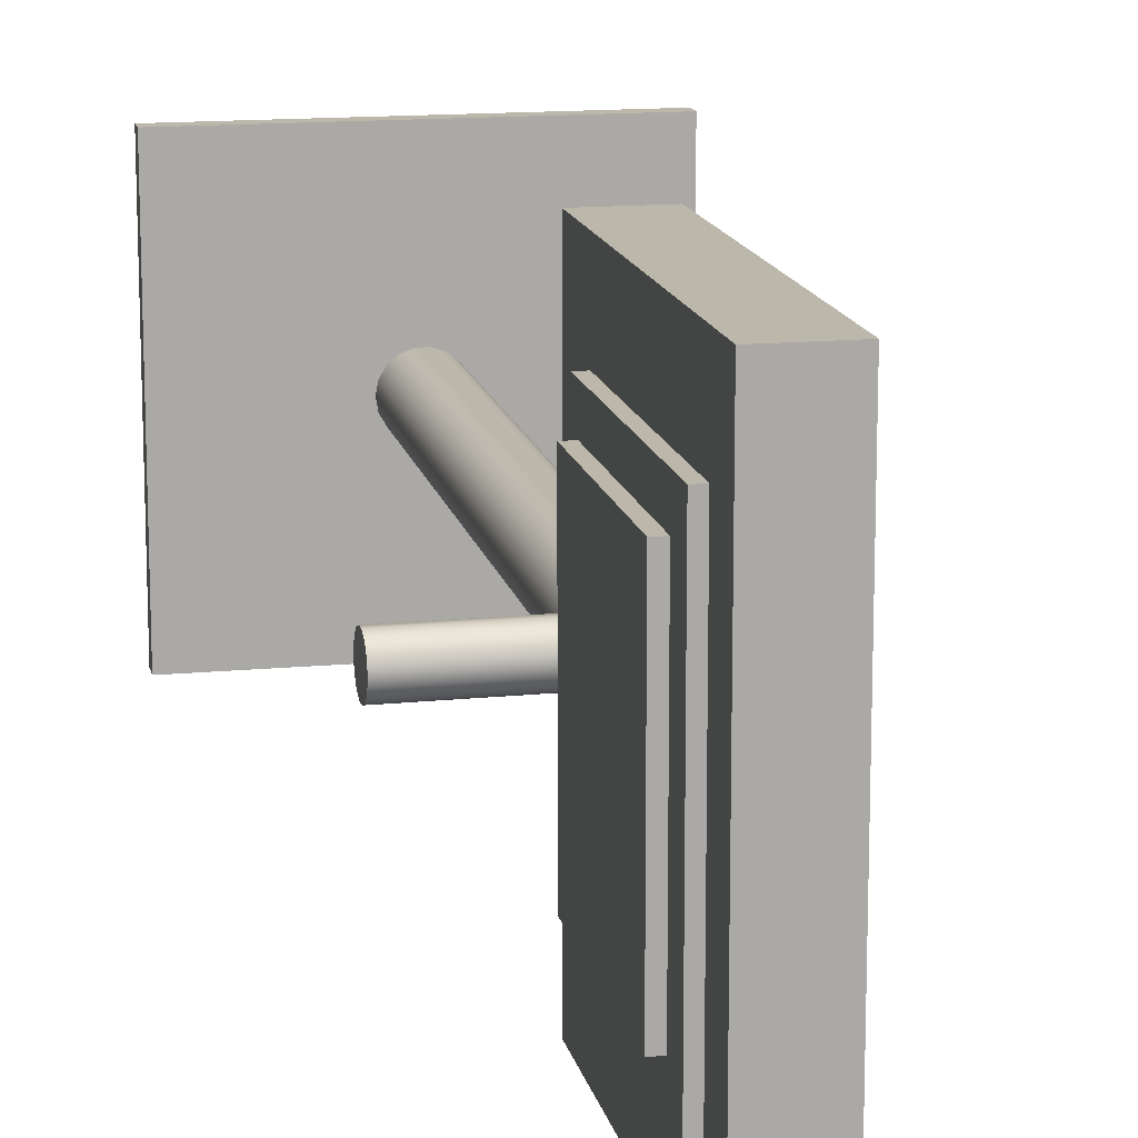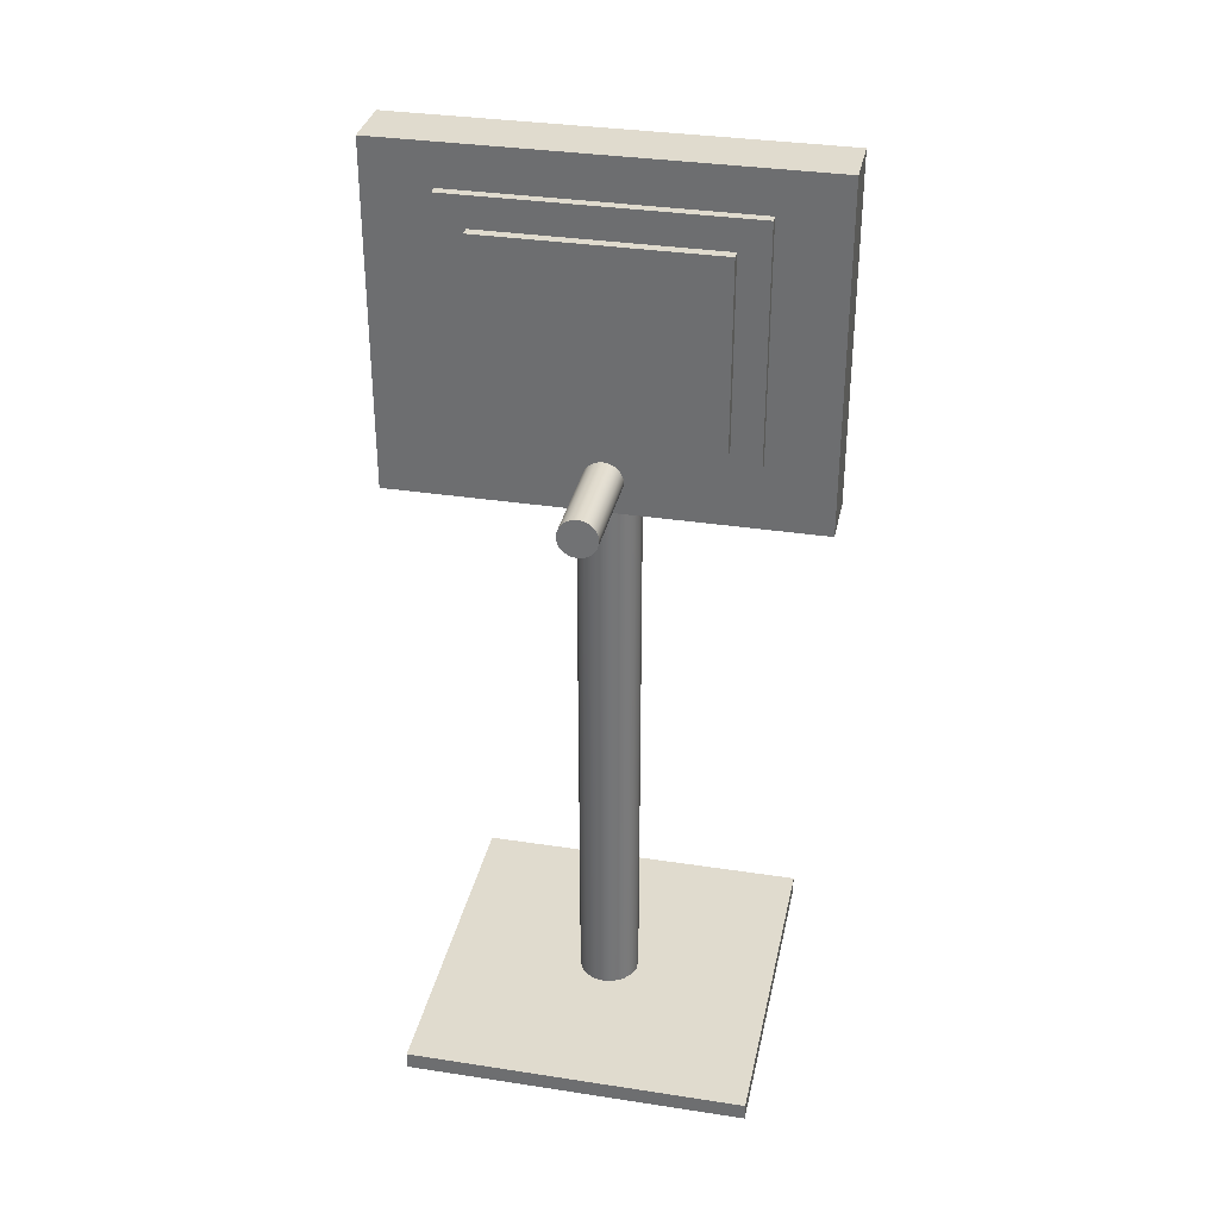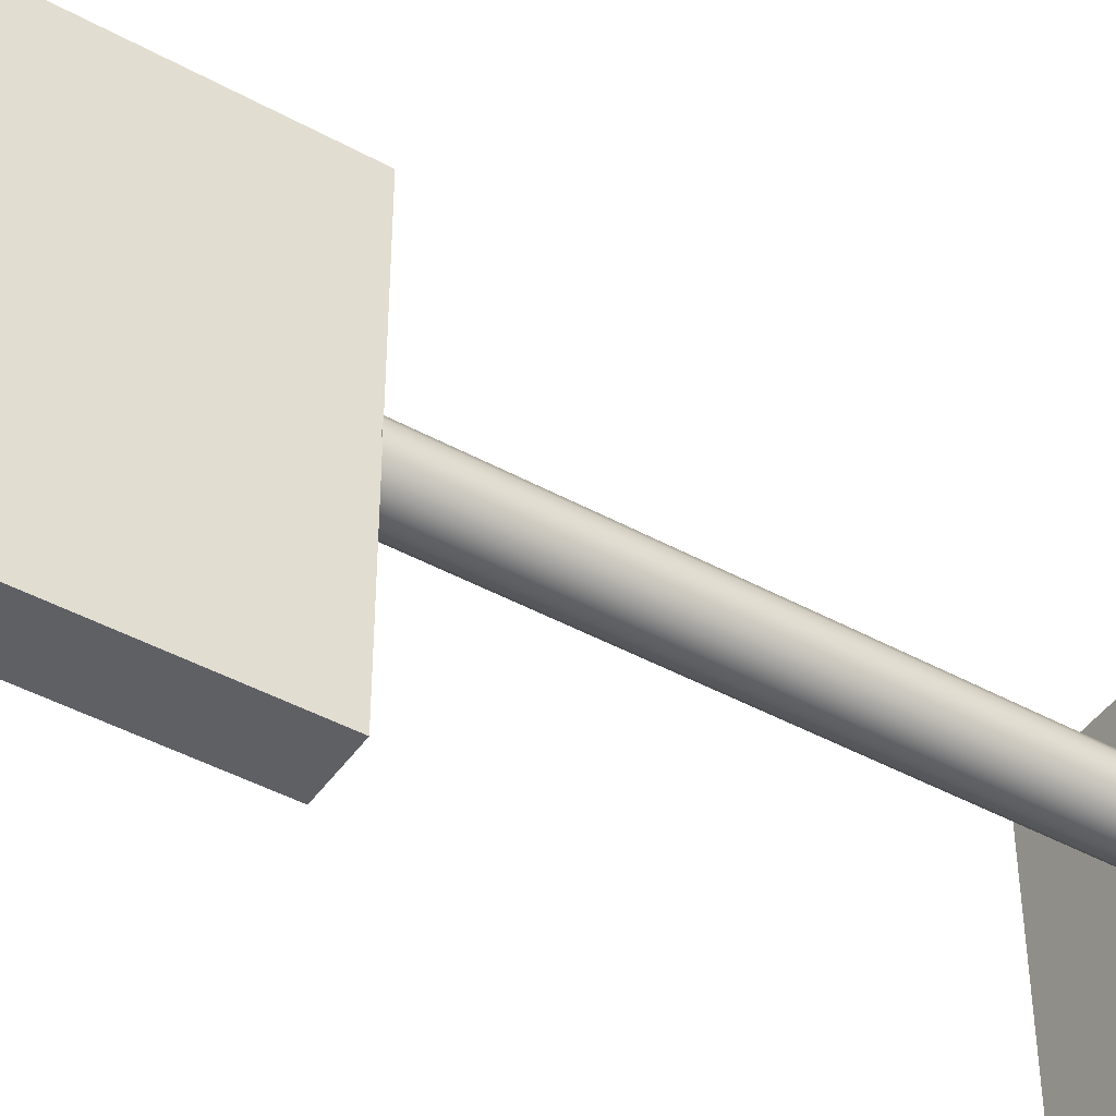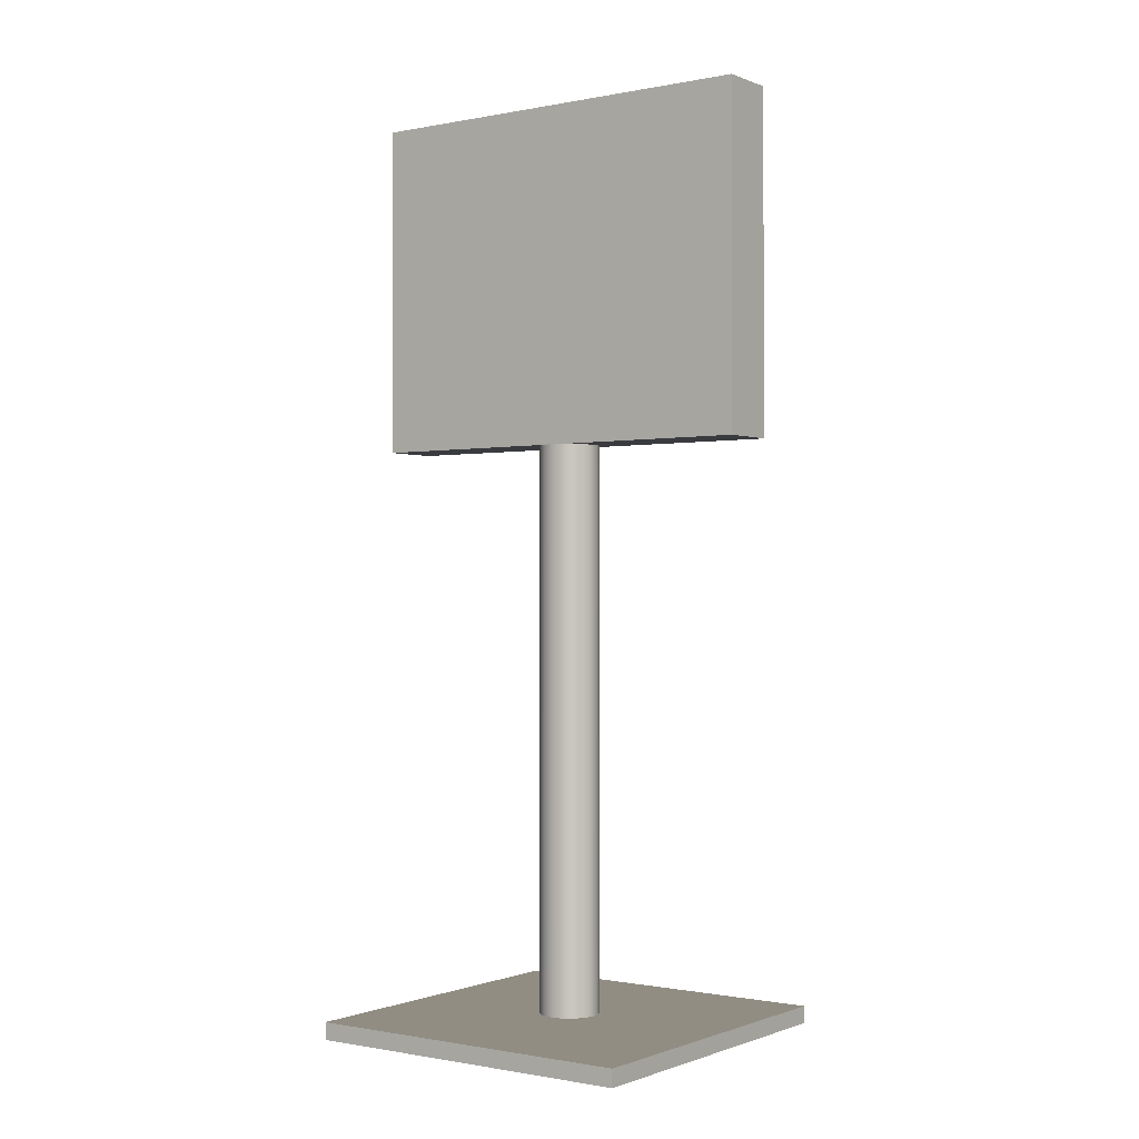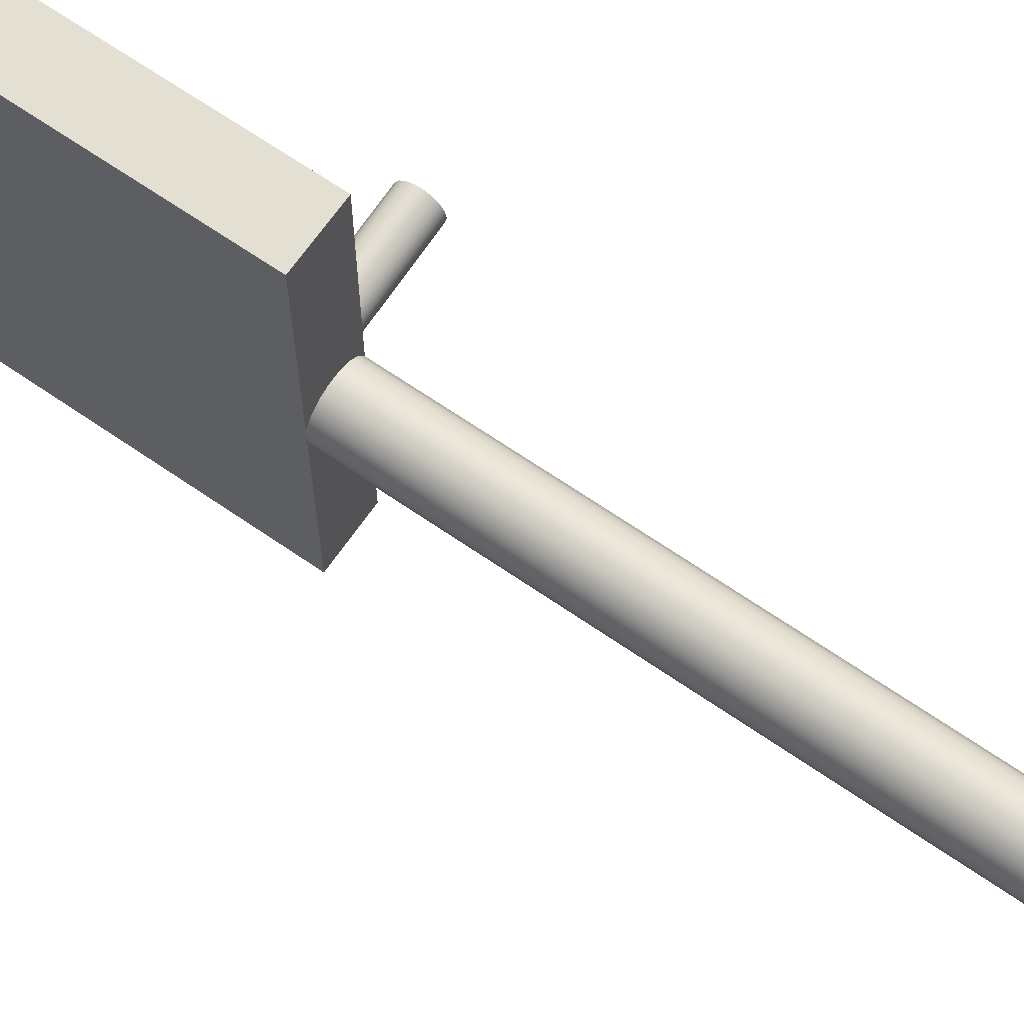
<metadata>
{"format":"obj","ext":"obj","renderer":"f3d","projection":"perspective","resolution":1024,"background":"white","views":[{"elev":14.4,"azim":168.3,"up":"+Z"},{"elev":33.7,"azim":101.8,"up":"+Y"},{"elev":-44.7,"azim":-122.5,"up":"+Z"},{"elev":-0.8,"azim":-54.2,"up":"+Y"},{"elev":67.1,"azim":-55.3,"up":"+Z"}]}
</metadata>
<code>
v  -1.704 34.32 12.2
v  1.704 34.32 -12.2
v  1.704 34.32 12.2
v  -1.704 54.12 12.2
v  1.704 54.12 -12.2
v  -1.704 54.12 -12.2
v  1.704 54.12 12.2
v  -1.704 34.32 -12.2
o Box001
g Box001
f 1 2 3
f 4 5 6
f 1 7 4
f 3 5 7
f 2 6 5
f 8 4 6
f 1 8 2
f 4 7 5
f 1 3 7
f 3 2 5
f 2 8 6
f 8 1 4
v  1.665 1.098 0.6062
v  1.358 1.098 1.139
v  1.772 1.098 -0
v  1.665 7.75 -0.6062
v  1.772 7.75 -0
v  1.665 1.098 -0.6062
v  1.358 7.75 -1.139
v  1.358 1.098 -1.139
v  0.8862 7.75 -1.535
v  0.8862 1.098 -1.535
v  0.3078 7.75 -1.745
v  0.3078 1.098 -1.745
v  -0.3078 7.75 -1.745
v  -0.3078 1.098 -1.745
v  -0.8862 7.75 -1.535
v  -0.8862 1.098 -1.535
v  -1.358 7.75 -1.139
v  -1.358 1.098 -1.139
v  -1.665 7.75 -0.6062
v  -1.665 1.098 -0.6062
v  -1.772 7.75 -0
v  -1.772 1.098 -0
v  -1.665 7.75 0.6062
v  -1.665 1.098 0.6062
v  -1.358 7.75 1.139
v  -1.358 1.098 1.139
v  -0.8862 7.75 1.535
v  -0.8862 1.098 1.535
v  -0.3078 7.75 1.745
v  -0.3078 1.098 1.745
v  0.3078 7.75 1.745
v  0.3078 1.098 1.745
v  0.8862 7.75 1.535
v  0.8862 1.098 1.535
v  1.358 7.75 1.139
v  1.665 7.75 0.6062
v  1.665 14.4 -0.6062
v  1.772 14.4 -0
v  1.358 14.4 -1.139
v  0.8862 14.4 -1.535
v  0.3078 14.4 -1.745
v  -0.3078 14.4 -1.745
v  -0.8862 14.4 -1.535
v  -1.358 14.4 -1.139
v  -1.665 14.4 -0.6062
v  -1.772 14.4 -0
v  -1.665 14.4 0.6062
v  -1.358 14.4 1.139
v  -0.8862 14.4 1.535
v  -0.3078 14.4 1.745
v  0.3078 14.4 1.745
v  0.8862 14.4 1.535
v  1.358 14.4 1.139
v  1.665 14.4 0.6062
v  1.665 21.06 -0.6062
v  1.772 21.06 -0
v  1.358 21.06 -1.139
v  0.8862 21.06 -1.535
v  0.3078 21.06 -1.745
v  -0.3078 21.06 -1.745
v  -0.8862 21.06 -1.535
v  -1.358 21.06 -1.139
v  -1.665 21.06 -0.6062
v  -1.772 21.06 -0
v  -1.665 21.06 0.6062
v  -1.358 21.06 1.139
v  -0.8862 21.06 1.535
v  -0.3078 21.06 1.745
v  0.3078 21.06 1.745
v  0.8862 21.06 1.535
v  1.358 21.06 1.139
v  1.665 21.06 0.6062
v  1.665 27.71 -0.6062
v  1.772 27.71 -0
v  1.358 27.71 -1.139
v  0.8862 27.71 -1.535
v  0.3078 27.71 -1.745
v  -0.3078 27.71 -1.745
v  -0.8862 27.71 -1.535
v  -1.358 27.71 -1.139
v  -1.665 27.71 -0.6062
v  -1.772 27.71 -0
v  -1.665 27.71 0.6062
v  -1.358 27.71 1.139
v  -0.8862 27.71 1.535
v  -0.3078 27.71 1.745
v  0.3078 27.71 1.745
v  0.8862 27.71 1.535
v  1.358 27.71 1.139
v  1.665 27.71 0.6062
v  1.665 34.36 -0.6062
v  1.772 34.36 -0
v  1.358 34.36 -1.139
v  0.8862 34.36 -1.535
v  0.3078 34.36 -1.745
v  -0.3078 34.36 -1.745
v  -0.8862 34.36 -1.535
v  -1.358 34.36 -1.139
v  -1.665 34.36 -0.6062
v  -1.772 34.36 -0
v  -1.665 34.36 0.6062
v  -1.358 34.36 1.139
v  -0.8862 34.36 1.535
v  -0.3078 34.36 1.745
v  0.3078 34.36 1.745
v  0.8862 34.36 1.535
v  1.358 34.36 1.139
v  1.665 34.36 0.6062
o Cylinder001
g Cylinder001
f 9 10 11
f 11 12 13
f 14 15 12
f 16 17 15
f 18 19 17
f 20 21 19
f 22 23 21
f 24 25 23
f 26 27 25
f 28 29 27
f 30 31 29
f 32 33 31
f 34 35 33
f 36 37 35
f 38 39 37
f 40 41 39
f 42 43 41
f 10 44 43
f 9 13 44
f 13 45 46
f 12 47 45
f 15 48 47
f 17 49 48
f 19 50 49
f 21 51 50
f 23 52 51
f 25 53 52
f 27 54 53
f 29 55 54
f 31 56 55
f 33 57 56
f 35 58 57
f 37 59 58
f 39 60 59
f 41 61 60
f 43 62 61
f 44 46 62
f 46 63 64
f 45 65 63
f 47 66 65
f 48 67 66
f 49 68 67
f 50 69 68
f 51 70 69
f 52 71 70
f 53 72 71
f 54 73 72
f 55 74 73
f 56 75 74
f 57 76 75
f 58 77 76
f 59 78 77
f 60 79 78
f 61 80 79
f 62 64 80
f 64 81 82
f 63 83 81
f 65 84 83
f 66 85 84
f 67 86 85
f 68 87 86
f 69 88 87
f 70 89 88
f 71 90 89
f 72 91 90
f 73 92 91
f 74 93 92
f 75 94 93
f 76 95 94
f 77 96 95
f 78 97 96
f 79 98 97
f 80 82 98
f 82 99 100
f 81 101 99
f 83 102 101
f 84 103 102
f 85 104 103
f 86 105 104
f 87 106 105
f 88 107 106
f 89 108 107
f 90 109 108
f 91 110 109
f 92 111 110
f 93 112 111
f 94 113 112
f 95 114 113
f 96 115 114
f 97 116 115
f 98 100 116
f 116 100 115
f 10 42 40
f 40 38 36
f 36 34 32
f 40 36 32
f 32 30 28
f 28 26 24
f 32 28 24
f 24 22 20
f 20 18 16
f 24 20 16
f 32 24 16
f 40 32 16
f 16 14 11
f 40 16 11
f 10 40 11
f 11 14 12
f 14 16 15
f 16 18 17
f 18 20 19
f 20 22 21
f 22 24 23
f 24 26 25
f 26 28 27
f 28 30 29
f 30 32 31
f 32 34 33
f 34 36 35
f 36 38 37
f 38 40 39
f 40 42 41
f 42 10 43
f 10 9 44
f 9 11 13
f 13 12 45
f 12 15 47
f 15 17 48
f 17 19 49
f 19 21 50
f 21 23 51
f 23 25 52
f 25 27 53
f 27 29 54
f 29 31 55
f 31 33 56
f 33 35 57
f 35 37 58
f 37 39 59
f 39 41 60
f 41 43 61
f 43 44 62
f 44 13 46
f 46 45 63
f 45 47 65
f 47 48 66
f 48 49 67
f 49 50 68
f 50 51 69
f 51 52 70
f 52 53 71
f 53 54 72
f 54 55 73
f 55 56 74
f 56 57 75
f 57 58 76
f 58 59 77
f 59 60 78
f 60 61 79
f 61 62 80
f 62 46 64
f 64 63 81
f 63 65 83
f 65 66 84
f 66 67 85
f 67 68 86
f 68 69 87
f 69 70 88
f 70 71 89
f 71 72 90
f 72 73 91
f 73 74 92
f 74 75 93
f 75 76 94
f 76 77 95
f 77 78 96
f 78 79 97
f 79 80 98
f 80 64 82
f 82 81 99
f 81 83 101
f 83 84 102
f 84 85 103
f 85 86 104
f 86 87 105
f 87 88 106
f 88 89 107
f 89 90 108
f 90 91 109
f 91 92 110
f 92 93 111
f 93 94 112
f 94 95 113
f 95 96 114
f 96 97 115
f 97 98 116
f 98 82 100
f 100 99 101
f 101 102 103
f 103 104 105
f 101 103 105
f 105 106 107
f 107 108 109
f 105 107 109
f 109 110 111
f 111 112 113
f 109 111 113
f 105 109 113
f 101 105 113
f 113 114 115
f 101 113 115
f 100 101 115
v  -10.1 0 10.01
v  10.1 0 -10.01
v  10.1 0 10.01
v  -10.1 1.013 10.01
v  10.1 1.013 -10.01
v  -10.1 1.013 -10.01
v  10.1 1.013 10.01
v  -10.1 0 -10.01
o Box002
g Box002
f 117 118 119
f 120 121 122
f 117 123 120
f 119 121 123
f 118 122 121
f 124 120 122
f 117 124 118
f 120 123 121
f 117 119 123
f 119 118 121
f 118 124 122
f 124 117 120
v  -0.1012 38.11 8.386
v  2.241 38.11 -8.386
v  2.241 38.11 8.386
v  -0.1012 51.72 8.386
v  2.241 51.72 -8.386
v  -0.1012 51.72 -8.386
v  2.241 51.72 8.386
v  -0.1012 38.11 -8.386
o Box003
g Box003
f 125 126 127
f 128 129 130
f 125 131 128
f 127 129 131
f 126 130 129
f 132 128 130
f 125 132 126
f 128 131 129
f 125 127 131
f 127 126 129
f 126 132 130
f 132 125 128
v  0.9397 39.08 6.701
v  2.811 39.08 -6.701
v  2.811 39.08 6.701
v  0.9397 49.96 6.701
v  2.811 49.96 -6.701
v  0.9397 49.96 -6.701
v  2.811 49.96 6.701
v  0.9397 39.08 -6.701
o Box004
g Box004
f 133 134 135
f 136 137 138
f 133 139 136
f 135 137 139
f 134 138 137
f 140 136 138
f 133 140 134
f 136 139 137
f 133 135 139
f 135 134 137
f 134 140 138
f 140 133 136
v  -1.461 35.1 0.3811
v  -1.465 35.29 0.7162
v  -1.459 35.03 -0
v  0.3943 35.14 -0.3811
v  0.3957 35.07 -0
v  -1.461 35.1 -0.3811
v  0.3903 35.33 -0.7162
v  -1.465 35.29 -0.7162
v  0.3842 35.63 -0.965
v  -1.471 35.59 -0.965
v  0.3767 35.99 -1.097
v  -1.478 35.95 -1.097
v  0.3687 36.38 -1.097
v  -1.486 36.34 -1.097
v  0.3612 36.74 -0.965
v  -1.494 36.7 -0.965
v  0.3551 37.04 -0.7162
v  -1.5 37 -0.7162
v  0.3511 37.23 -0.3811
v  -1.504 37.19 -0.3811
v  0.3497 37.3 -0
v  -1.505 37.26 -0
v  0.3511 37.23 0.3811
v  -1.504 37.19 0.3811
v  0.3551 37.04 0.7162
v  -1.5 37 0.7162
v  0.3612 36.74 0.965
v  -1.494 36.7 0.965
v  0.3687 36.38 1.097
v  -1.486 36.34 1.097
v  0.3767 35.99 1.097
v  -1.478 35.95 1.097
v  0.3842 35.63 0.965
v  -1.471 35.59 0.965
v  0.3903 35.33 0.7162
v  0.3943 35.14 0.3811
v  2.249 35.18 -0.3811
v  2.251 35.11 -0
v  2.245 35.37 -0.7162
v  2.239 35.67 -0.965
v  2.232 36.03 -1.097
v  2.224 36.42 -1.097
v  2.216 36.78 -0.965
v  2.21 37.08 -0.7162
v  2.206 37.27 -0.3811
v  2.205 37.34 -0
v  2.206 37.27 0.3811
v  2.21 37.08 0.7162
v  2.216 36.78 0.965
v  2.224 36.42 1.097
v  2.232 36.03 1.097
v  2.239 35.67 0.965
v  2.245 35.37 0.7162
v  2.249 35.18 0.3811
v  4.104 35.22 -0.3811
v  4.106 35.15 -0
v  4.1 35.41 -0.7162
v  4.094 35.7 -0.965
v  4.087 36.07 -1.097
v  4.079 36.46 -1.097
v  4.071 36.82 -0.965
v  4.065 37.12 -0.7162
v  4.061 37.31 -0.3811
v  4.06 37.38 -0
v  4.061 37.31 0.3811
v  4.065 37.12 0.7162
v  4.071 36.82 0.965
v  4.079 36.46 1.097
v  4.087 36.07 1.097
v  4.094 35.7 0.965
v  4.1 35.41 0.7162
v  4.104 35.22 0.3811
v  5.959 35.25 -0.3811
v  5.961 35.19 -0
v  5.955 35.45 -0.7162
v  5.949 35.74 -0.965
v  5.942 36.11 -1.097
v  5.934 36.49 -1.097
v  5.926 36.86 -0.965
v  5.92 37.15 -0.7162
v  5.916 37.35 -0.3811
v  5.915 37.41 -0
v  5.916 37.35 0.3811
v  5.92 37.15 0.7162
v  5.926 36.86 0.965
v  5.934 36.49 1.097
v  5.942 36.11 1.097
v  5.949 35.74 0.965
v  5.955 35.45 0.7162
v  5.959 35.25 0.3811
v  7.814 35.29 -0.3811
v  7.816 35.22 -0
v  7.81 35.49 -0.7162
v  7.804 35.78 -0.965
v  7.796 36.15 -1.097
v  7.788 36.53 -1.097
v  7.781 36.9 -0.965
v  7.775 37.19 -0.7162
v  7.771 37.39 -0.3811
v  7.769 37.45 -0
v  7.771 37.39 0.3811
v  7.775 37.19 0.7162
v  7.781 36.9 0.965
v  7.788 36.53 1.097
v  7.796 36.15 1.097
v  7.804 35.78 0.965
v  7.81 35.49 0.7162
v  7.814 35.29 0.3811
o Cylinder002
g Cylinder002
f 141 142 143
f 143 144 145
f 146 147 144
f 148 149 147
f 150 151 149
f 152 153 151
f 154 155 153
f 156 157 155
f 158 159 157
f 160 161 159
f 162 163 161
f 164 165 163
f 166 167 165
f 168 169 167
f 170 171 169
f 172 173 171
f 174 175 173
f 142 176 175
f 141 145 176
f 145 177 178
f 144 179 177
f 147 180 179
f 149 181 180
f 151 182 181
f 153 183 182
f 155 184 183
f 157 185 184
f 159 186 185
f 161 187 186
f 163 188 187
f 165 189 188
f 167 190 189
f 169 191 190
f 171 192 191
f 173 193 192
f 175 194 193
f 176 178 194
f 178 195 196
f 177 197 195
f 179 198 197
f 180 199 198
f 181 200 199
f 182 201 200
f 183 202 201
f 184 203 202
f 185 204 203
f 186 205 204
f 187 206 205
f 188 207 206
f 189 208 207
f 190 209 208
f 191 210 209
f 192 211 210
f 193 212 211
f 194 196 212
f 196 213 214
f 195 215 213
f 197 216 215
f 198 217 216
f 199 218 217
f 200 219 218
f 201 220 219
f 202 221 220
f 203 222 221
f 204 223 222
f 205 224 223
f 206 225 224
f 207 226 225
f 208 227 226
f 209 228 227
f 210 229 228
f 211 230 229
f 212 214 230
f 214 231 232
f 213 233 231
f 215 234 233
f 216 235 234
f 217 236 235
f 218 237 236
f 219 238 237
f 220 239 238
f 221 240 239
f 222 241 240
f 223 242 241
f 224 243 242
f 225 244 243
f 226 245 244
f 227 246 245
f 228 247 246
f 229 248 247
f 230 232 248
f 248 232 247
f 142 174 172
f 172 170 168
f 168 166 164
f 172 168 164
f 164 162 160
f 160 158 156
f 164 160 156
f 156 154 152
f 152 150 148
f 156 152 148
f 164 156 148
f 172 164 148
f 148 146 143
f 172 148 143
f 142 172 143
f 143 146 144
f 146 148 147
f 148 150 149
f 150 152 151
f 152 154 153
f 154 156 155
f 156 158 157
f 158 160 159
f 160 162 161
f 162 164 163
f 164 166 165
f 166 168 167
f 168 170 169
f 170 172 171
f 172 174 173
f 174 142 175
f 142 141 176
f 141 143 145
f 145 144 177
f 144 147 179
f 147 149 180
f 149 151 181
f 151 153 182
f 153 155 183
f 155 157 184
f 157 159 185
f 159 161 186
f 161 163 187
f 163 165 188
f 165 167 189
f 167 169 190
f 169 171 191
f 171 173 192
f 173 175 193
f 175 176 194
f 176 145 178
f 178 177 195
f 177 179 197
f 179 180 198
f 180 181 199
f 181 182 200
f 182 183 201
f 183 184 202
f 184 185 203
f 185 186 204
f 186 187 205
f 187 188 206
f 188 189 207
f 189 190 208
f 190 191 209
f 191 192 210
f 192 193 211
f 193 194 212
f 194 178 196
f 196 195 213
f 195 197 215
f 197 198 216
f 198 199 217
f 199 200 218
f 200 201 219
f 201 202 220
f 202 203 221
f 203 204 222
f 204 205 223
f 205 206 224
f 206 207 225
f 207 208 226
f 208 209 227
f 209 210 228
f 210 211 229
f 211 212 230
f 212 196 214
f 214 213 231
f 213 215 233
f 215 216 234
f 216 217 235
f 217 218 236
f 218 219 237
f 219 220 238
f 220 221 239
f 221 222 240
f 222 223 241
f 223 224 242
f 224 225 243
f 225 226 244
f 226 227 245
f 227 228 246
f 228 229 247
f 229 230 248
f 230 214 232
f 232 231 233
f 233 234 235
f 235 236 237
f 233 235 237
f 237 238 239
f 239 240 241
f 237 239 241
f 241 242 243
f 243 244 245
f 241 243 245
f 237 241 245
f 233 237 245
f 245 246 247
f 233 245 247
f 232 233 247

</code>
